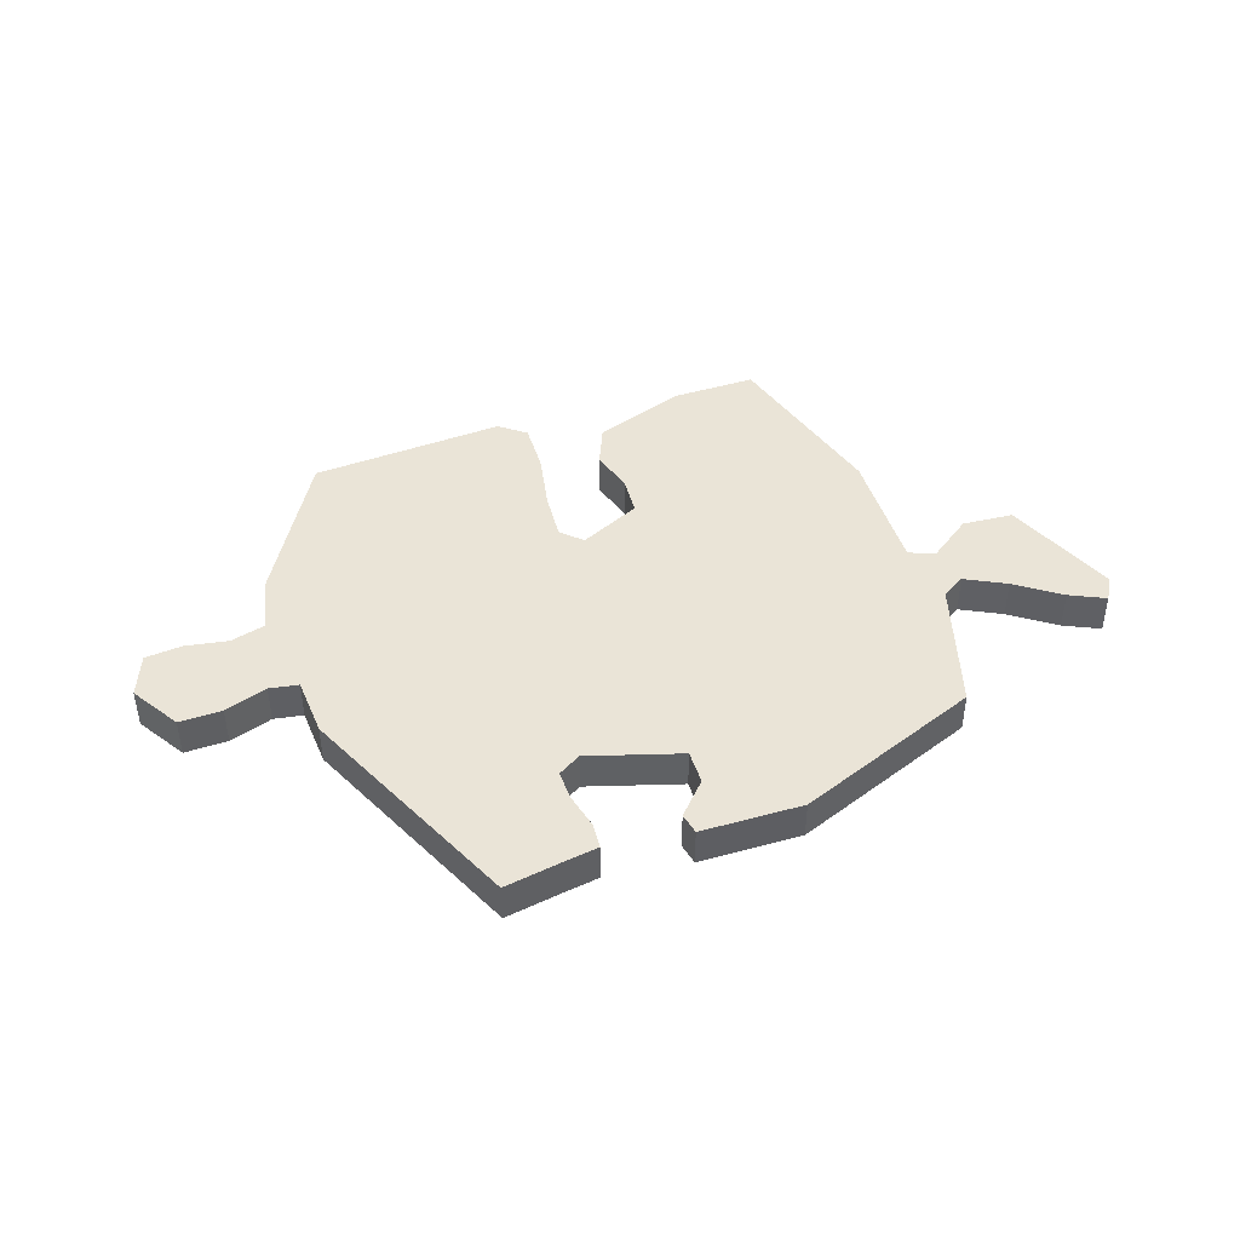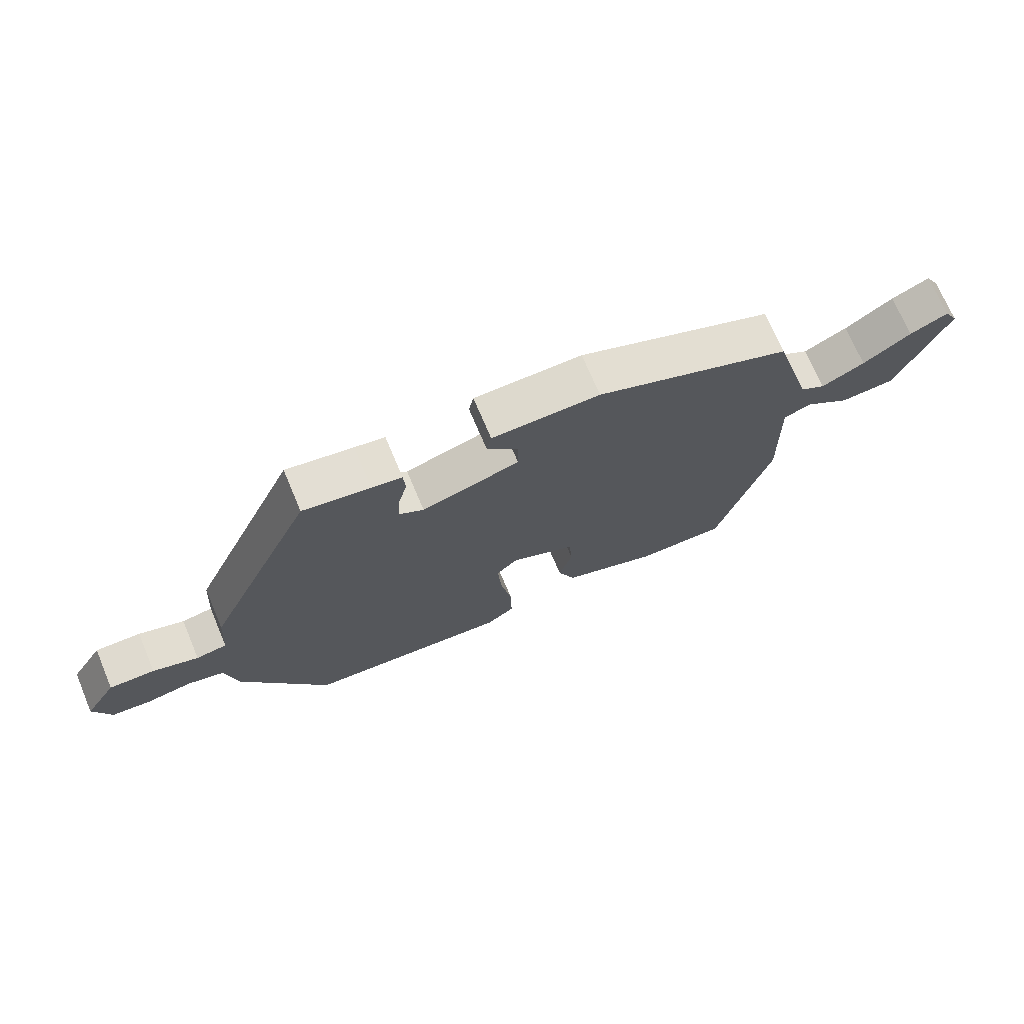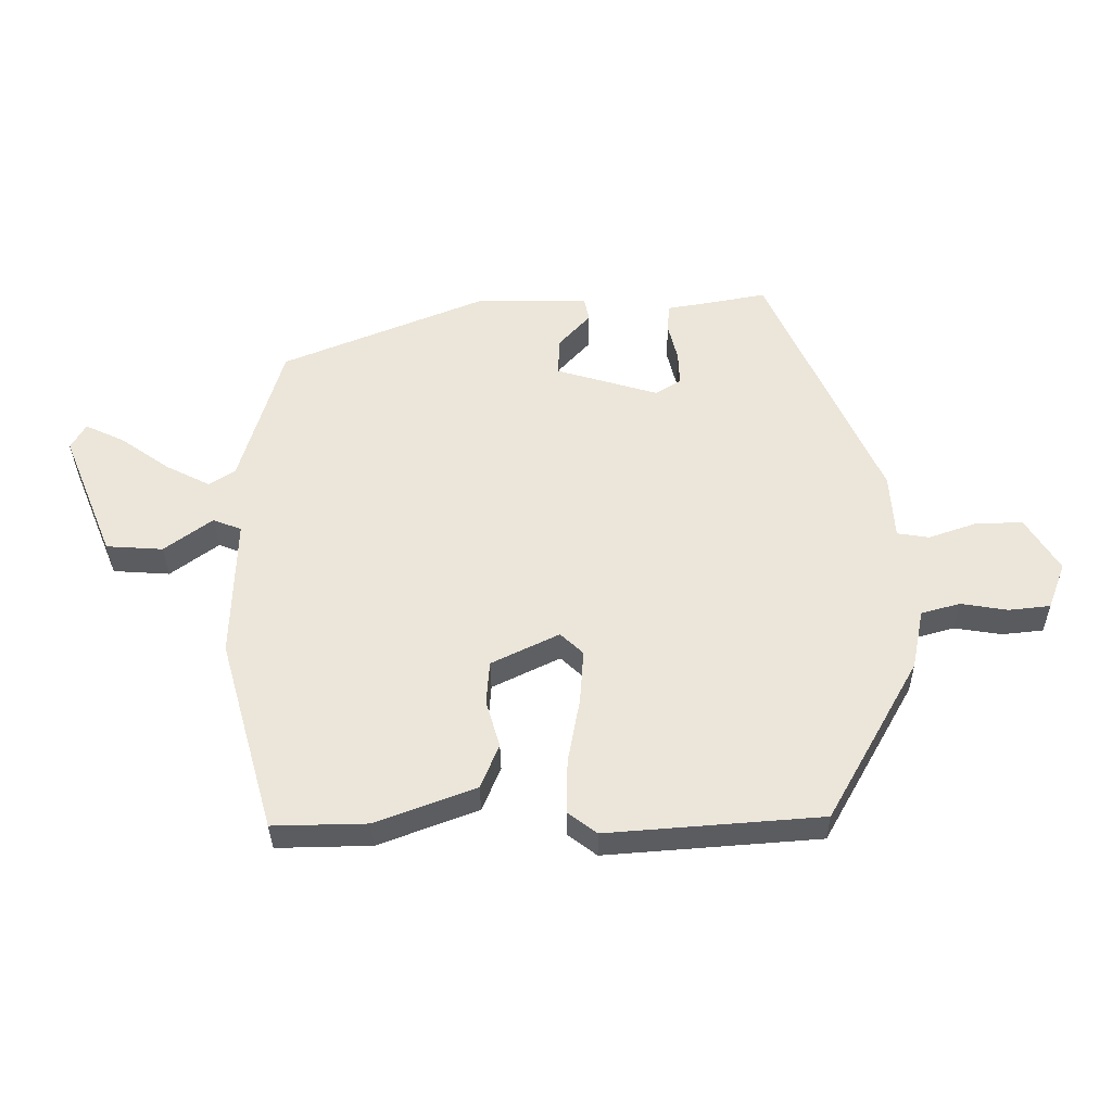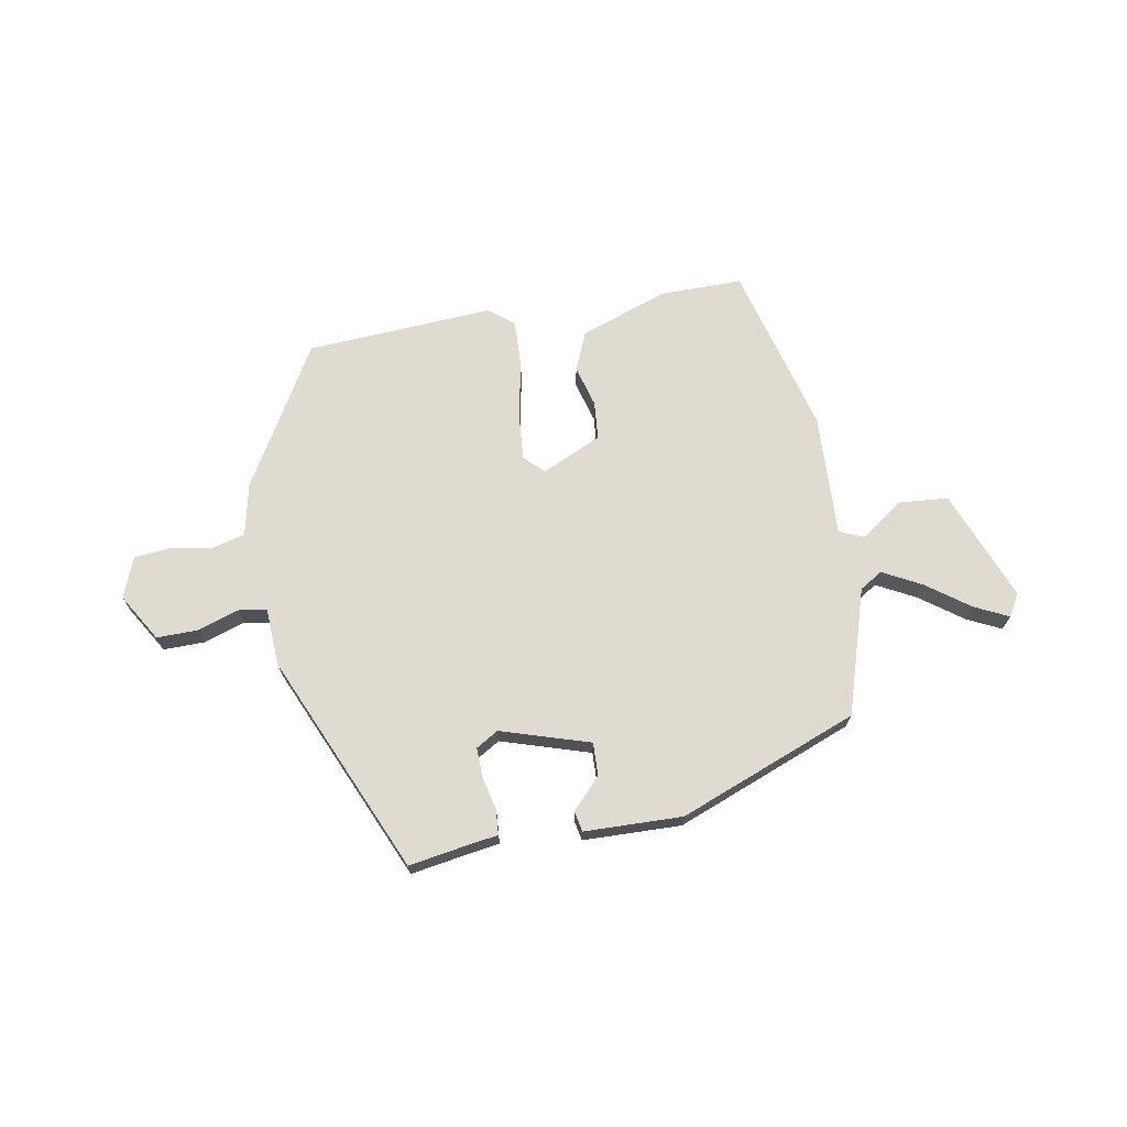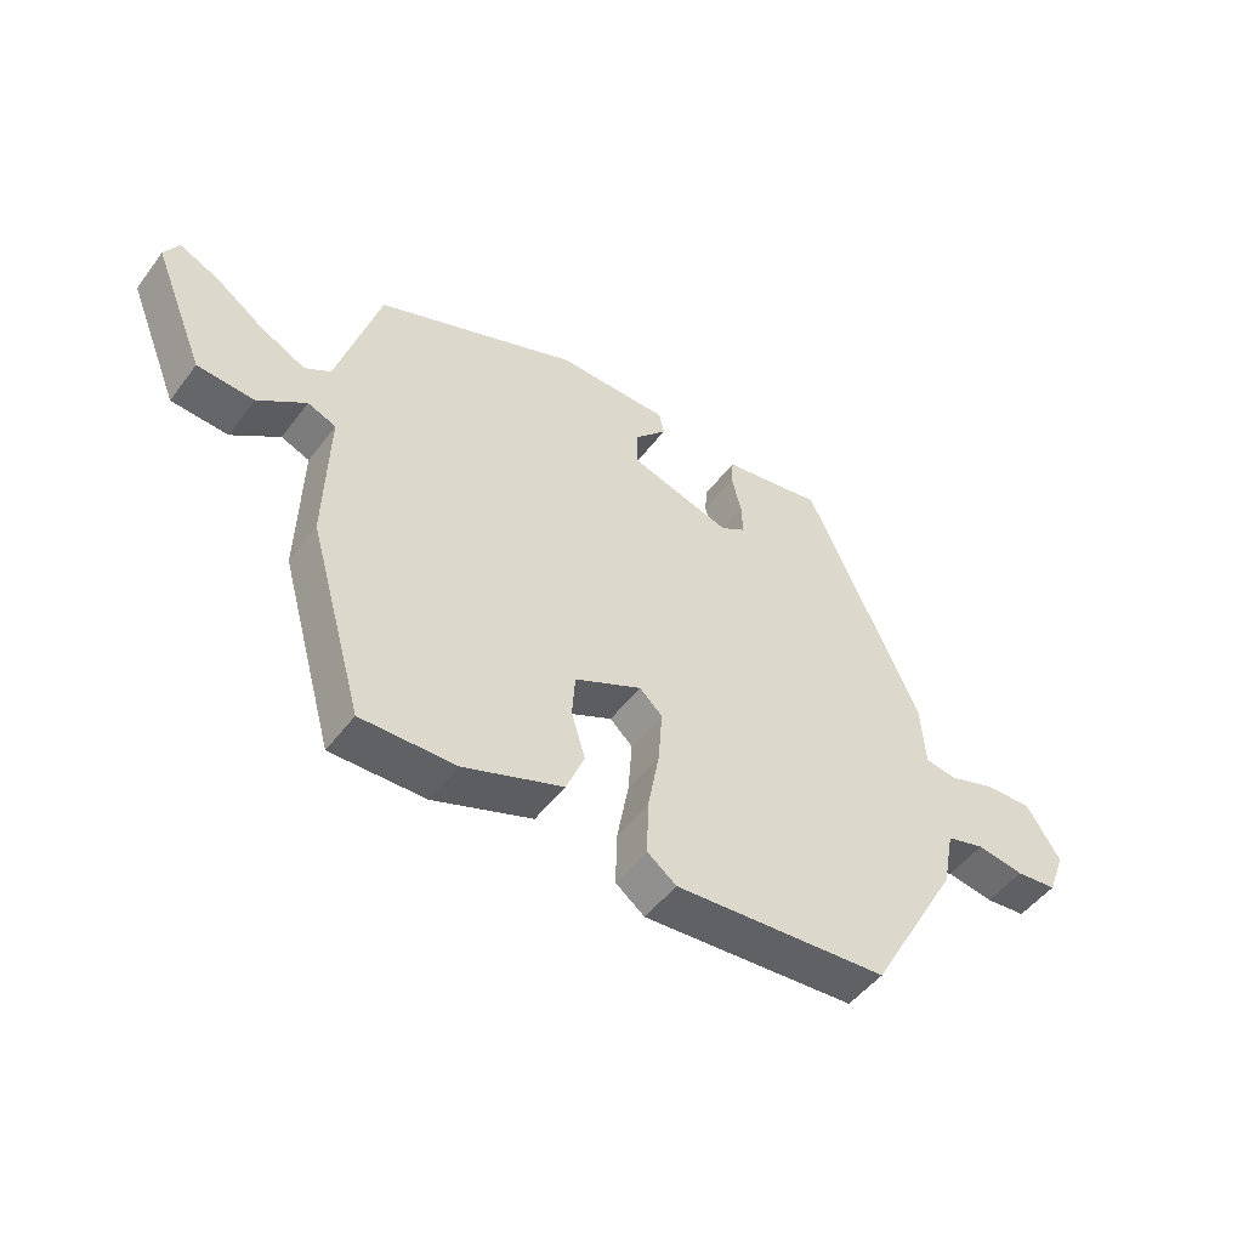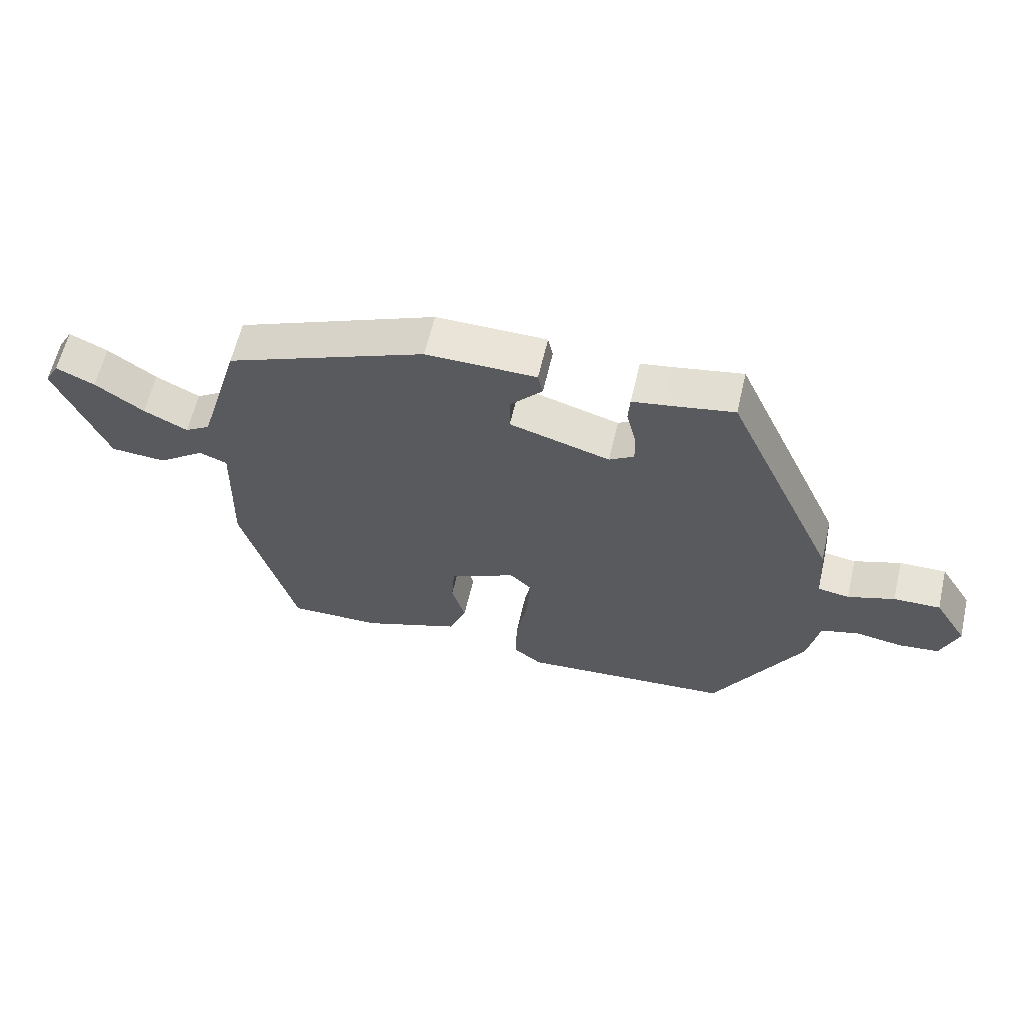
<metadata>
{"format":"obj","ext":"obj","renderer":"f3d","projection":"perspective","resolution":1024,"background":"white","views":[{"elev":43.7,"azim":-18.4,"up":"+Y"},{"elev":71.6,"azim":-22.9,"up":"+Z"},{"elev":-34.5,"azim":-179.4,"up":"+Z"},{"elev":69.9,"azim":-9.2,"up":"+Y"},{"elev":-49.8,"azim":144.5,"up":"+Z"},{"elev":61.1,"azim":-166.9,"up":"+Z"}]}
</metadata>
<code>
v 0.427 0.07 -0.511
v 0.277 0.07 -0.508
v 0.119 0.07 -0.449
v 0.09 0.07 -0.378
v 0.112 0.07 -0.303
v 0.107 0.07 -0.234
v 0 0.07 -0.182
v -0.036 0.07 -0.216
v -0.03 0.07 -0.301
v -0.011 0.07 -0.405
v -0.009 0.07 -0.491
v -0.055 0.07 -0.526
v -0.395 0.07 -0.5
v -0.54 0.07 -0.242
v -0.559 0.07 -0.147
v -0.62 0.07 -0.13
v -0.695 0.07 -0.142
v -0.76 0.07 -0.135
v -0.788 0.07 -0.061
v -0.735 0.07 0.024
v -0.66 0.07 0.022
v -0.585 0.07 -0.004
v -0.534 0.07 0.004
v -0.527 0.07 0.108
v -0.347 0.07 0.503
v -0.236 0.07 0.483
v -0.186 0.07 0.475
v -0.183 0.07 0.43
v -0.198 0.07 0.369
v -0.2 0.07 0.316
v -0.16 0.07 0.291
v 0.002 0.07 0.339
v 0.001 0.07 0.399
v -0.05 0.07 0.455
v -0.042 0.07 0.492
v 0.136 0.07 0.494
v 0.459 0.07 0.363
v 0.526 0.07 0.135
v 0.567 0.07 0.109
v 0.638 0.07 0.145
v 0.716 0.07 0.2
v 0.778 0.07 0.229
v 0.801 0.07 0.188
v 0.719 0.07 -0.012
v 0.629 0.07 -0.018
v 0.553 0.07 0.038
v 0.508 0.07 0.02
v 0.514 0.07 -0.204
v 0.427 0 -0.511
v 0.277 0 -0.508
v 0.119 0 -0.449
v 0.09 0 -0.378
v 0.112 0 -0.303
v 0.107 0 -0.234
v 0 0 -0.182
v -0.036 0 -0.216
v -0.03 0 -0.301
v -0.011 0 -0.405
v -0.009 0 -0.491
v -0.055 0 -0.526
v -0.395 0 -0.5
v -0.54 0 -0.242
v -0.559 0 -0.147
v -0.62 0 -0.13
v -0.695 0 -0.142
v -0.76 0 -0.135
v -0.788 0 -0.061
v -0.735 0 0.024
v -0.66 0 0.022
v -0.585 0 -0.004
v -0.534 0 0.004
v -0.527 0 0.108
v -0.347 0 0.503
v -0.236 0 0.483
v -0.186 0 0.475
v -0.183 0 0.43
v -0.198 0 0.369
v -0.2 0 0.316
v -0.16 0 0.291
v 0.002 0 0.339
v 0.001 0 0.399
v -0.05 0 0.455
v -0.042 0 0.492
v 0.136 0 0.494
v 0.459 0 0.363
v 0.526 0 0.135
v 0.567 0 0.109
v 0.638 0 0.145
v 0.716 0 0.2
v 0.778 0 0.229
v 0.801 0 0.188
v 0.719 0 -0.012
v 0.629 0 -0.018
v 0.553 0 0.038
v 0.508 0 0.02
v 0.514 0 -0.204
f 3 4 5
f 2 3 5
f 1 2 5
f 48 1 5
f 47 48 5
f 44 45 46
f 43 44 46
f 42 43 46
f 41 42 46
f 40 41 46
f 39 40 46 47
f 47 5 6
f 39 47 6
f 38 39 6
f 36 37 38
f 35 36 38
f 34 35 38
f 33 34 38
f 32 33 38 6
f 26 27 28 29
f 26 29 30
f 25 26 30
f 24 25 30
f 23 24 30
f 20 21 22
f 19 20 22
f 18 19 22
f 17 18 22
f 16 17 22
f 15 16 22 23
f 23 30 31
f 15 23 31
f 14 15 31
f 13 14 31
f 12 13 31
f 11 12 31
f 10 11 31
f 9 10 31
f 31 32 6 7
f 8 9 31
f 7 8 31
f 53 52 51
f 53 51 50
f 53 50 49
f 53 49 96
f 53 96 95
f 94 93 92
f 94 92 91
f 94 91 90
f 94 90 89
f 94 89 88
f 95 94 88 87
f 54 53 95
f 54 95 87
f 54 87 86
f 86 85 84
f 86 84 83
f 86 83 82
f 86 82 81
f 54 86 81 80
f 77 76 75 74
f 78 77 74
f 78 74 73
f 78 73 72
f 78 72 71
f 70 69 68
f 70 68 67
f 70 67 66
f 70 66 65
f 70 65 64
f 71 70 64 63
f 79 78 71
f 79 71 63
f 79 63 62
f 79 62 61
f 79 61 60
f 79 60 59
f 79 59 58
f 79 58 57
f 55 54 80 79
f 79 57 56
f 79 56 55
f 1 49 50 2
f 2 50 51 3
f 3 51 52 4
f 4 52 53 5
f 5 53 54 6
f 6 54 55 7
f 7 55 56 8
f 8 56 57 9
f 9 57 58 10
f 10 58 59 11
f 11 59 60 12
f 12 60 61 13
f 13 61 62 14
f 14 62 63 15
f 15 63 64 16
f 16 64 65 17
f 17 65 66 18
f 18 66 67 19
f 19 67 68 20
f 20 68 69 21
f 21 69 70 22
f 22 70 71 23
f 23 71 72 24
f 24 72 73 25
f 25 73 74 26
f 26 74 75 27
f 27 75 76 28
f 28 76 77 29
f 29 77 78 30
f 30 78 79 31
f 31 79 80 32
f 32 80 81 33
f 33 81 82 34
f 34 82 83 35
f 35 83 84 36
f 36 84 85 37
f 37 85 86 38
f 38 86 87 39
f 39 87 88 40
f 40 88 89 41
f 41 89 90 42
f 42 90 91 43
f 43 91 92 44
f 44 92 93 45
f 45 93 94 46
f 46 94 95 47
f 47 95 96 48
f 48 96 49 1

</code>
